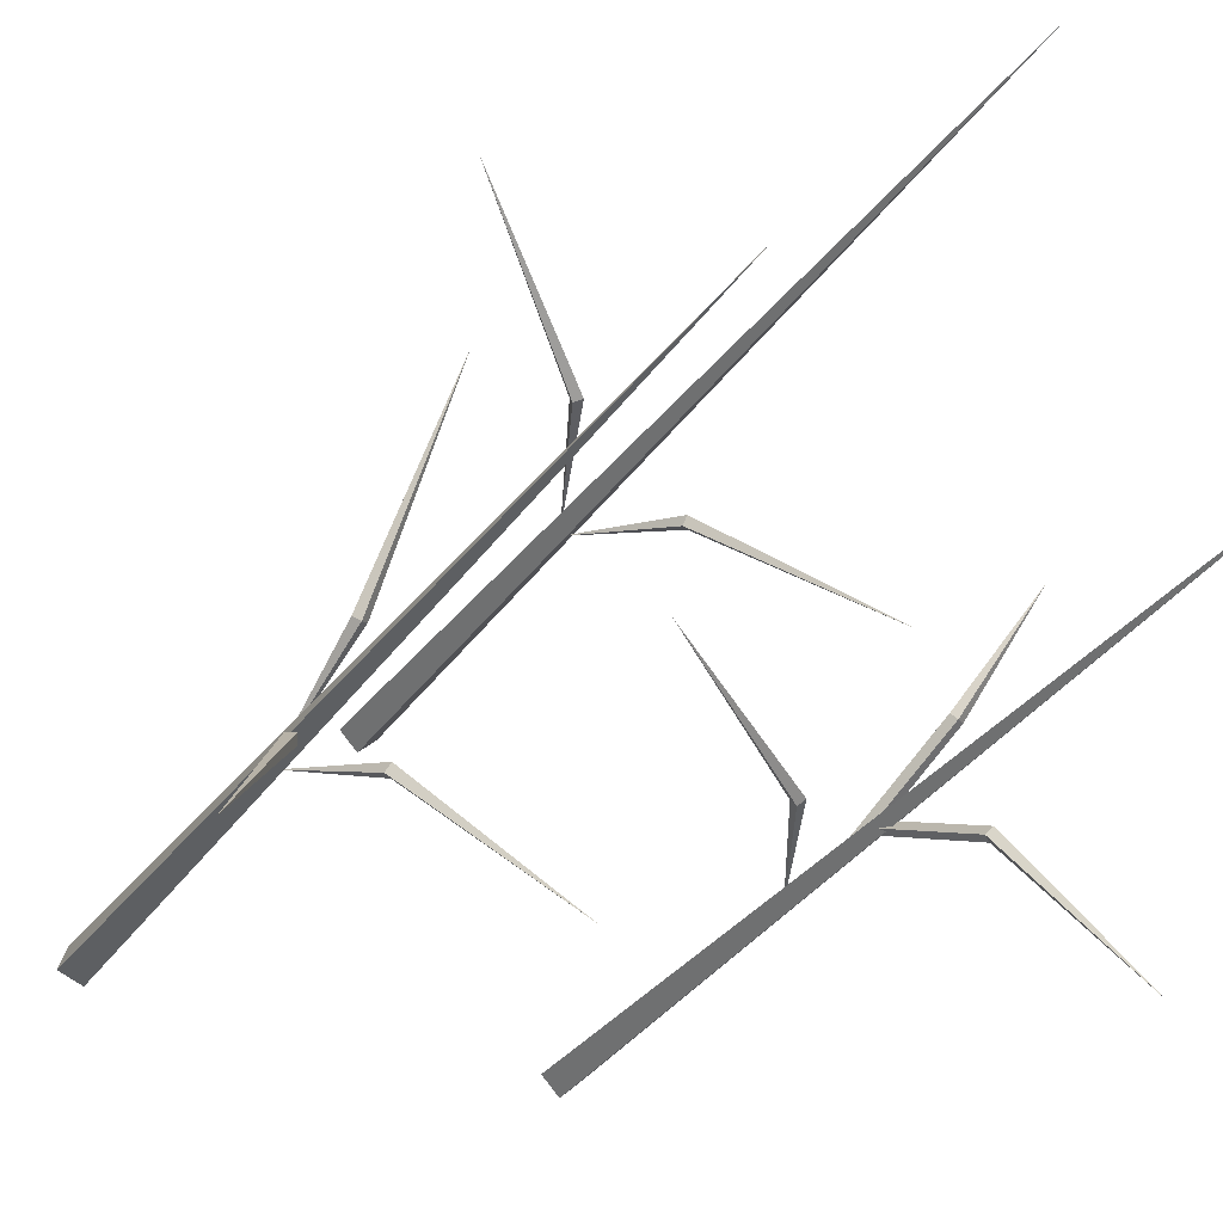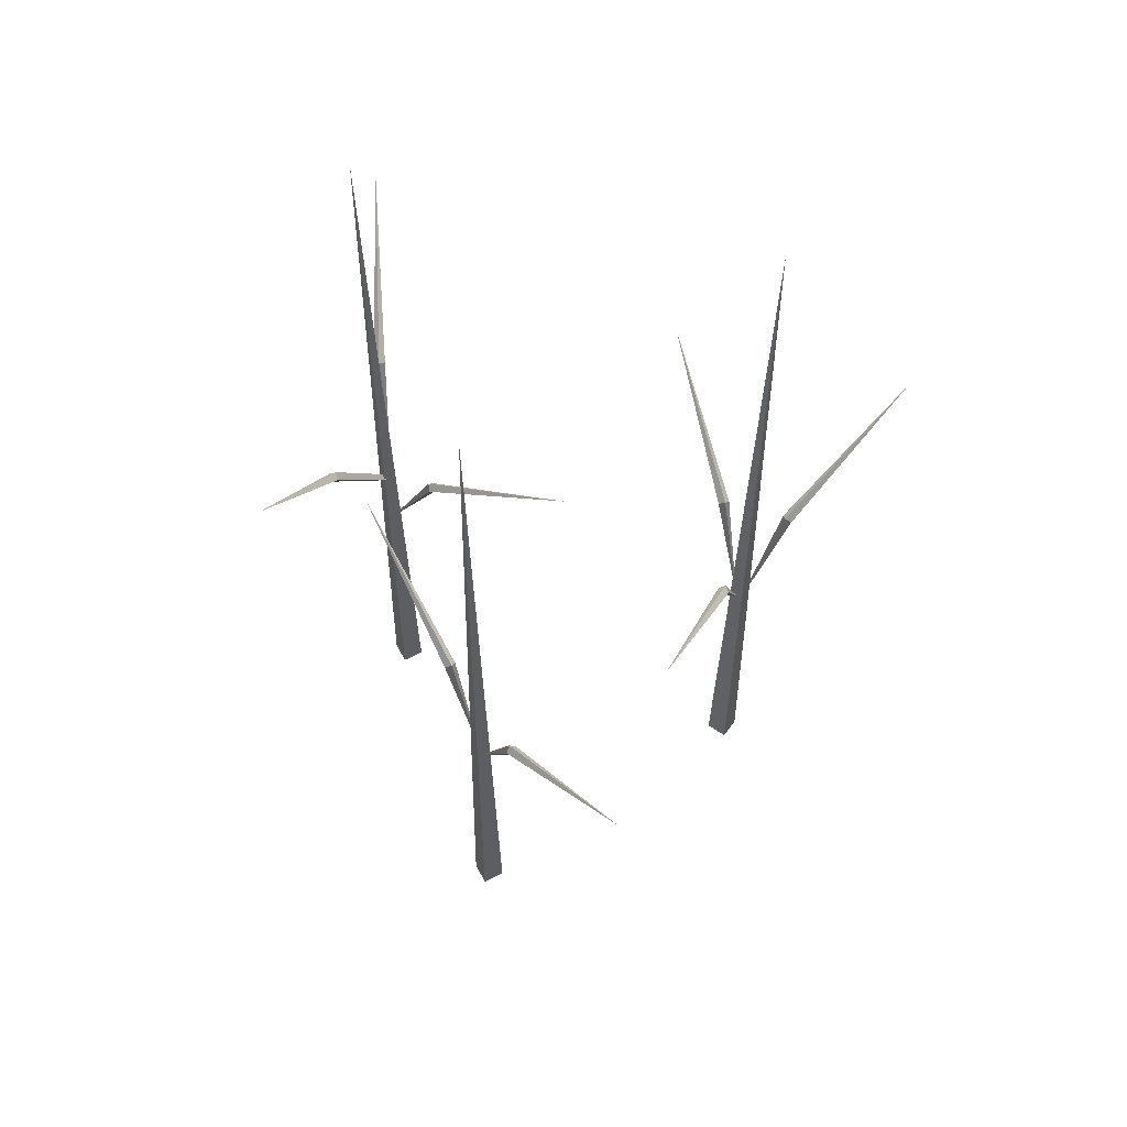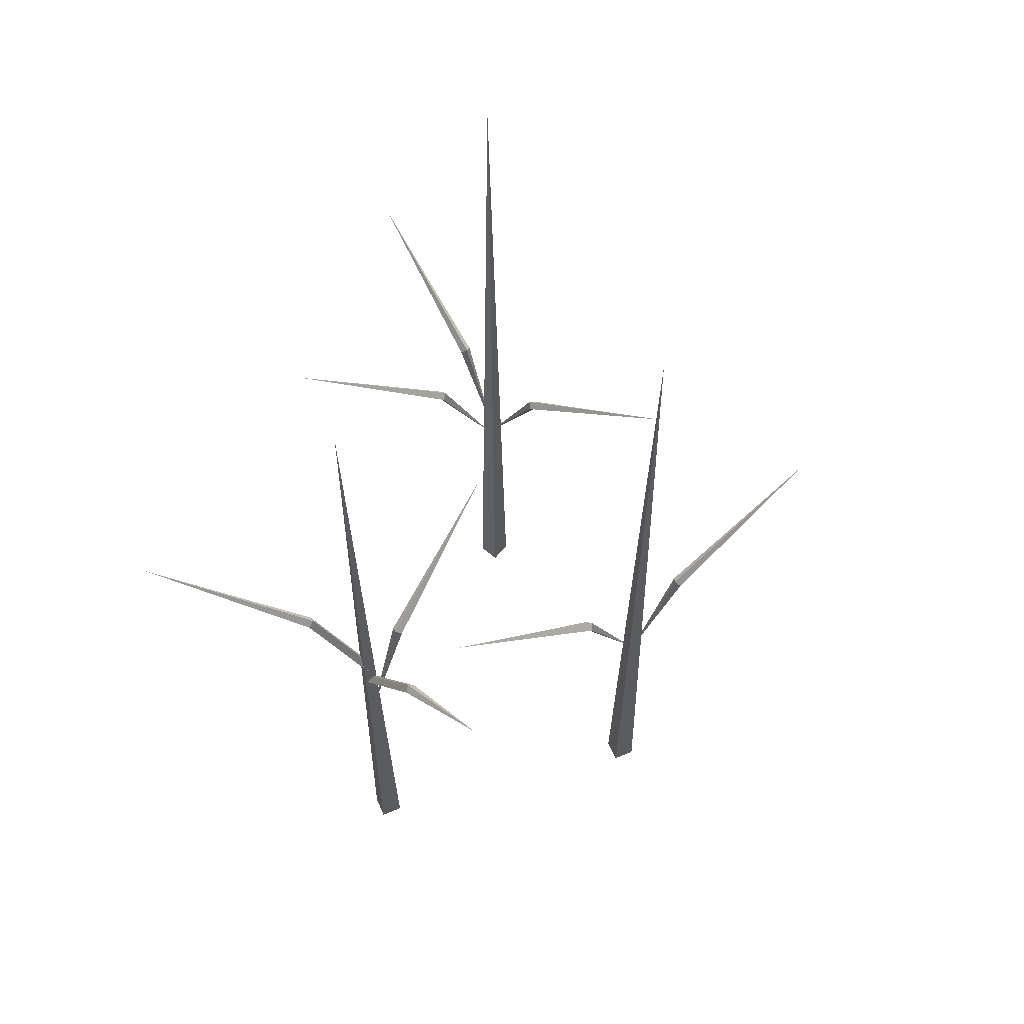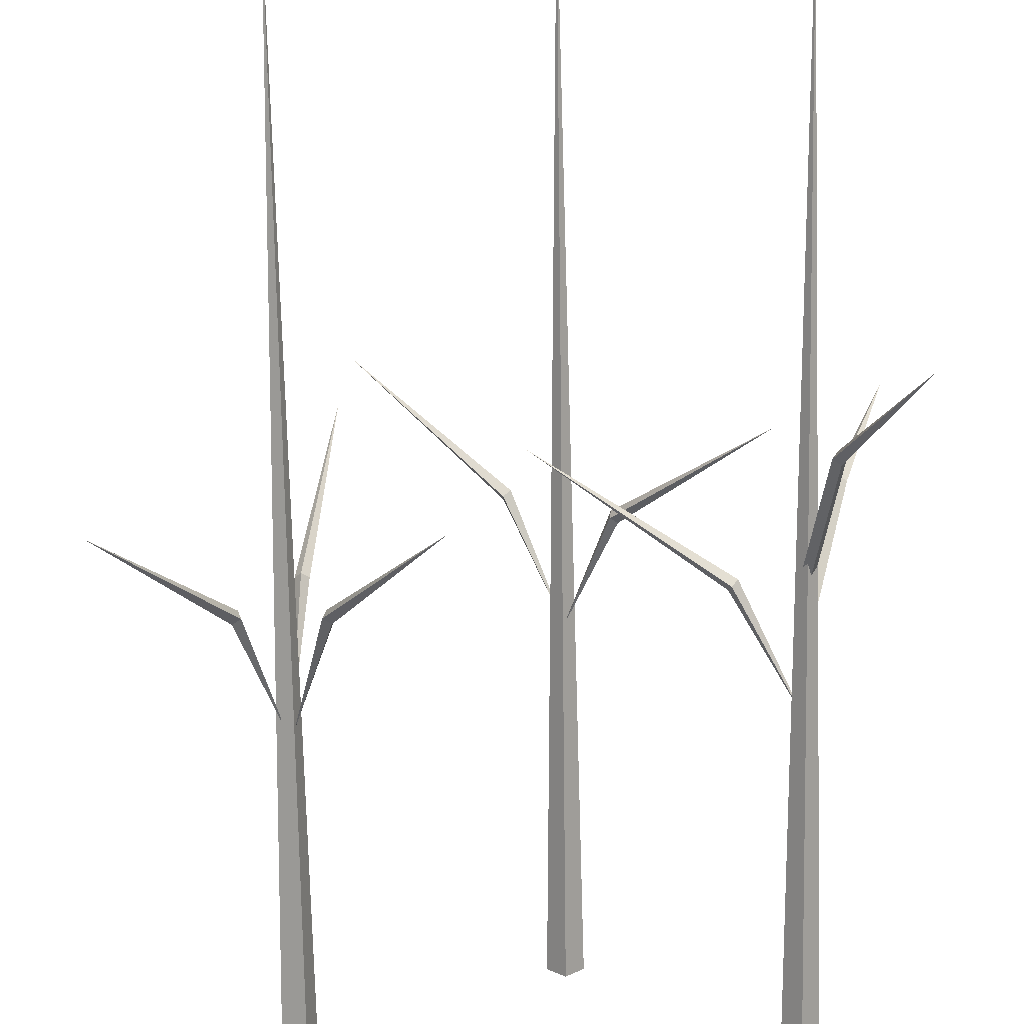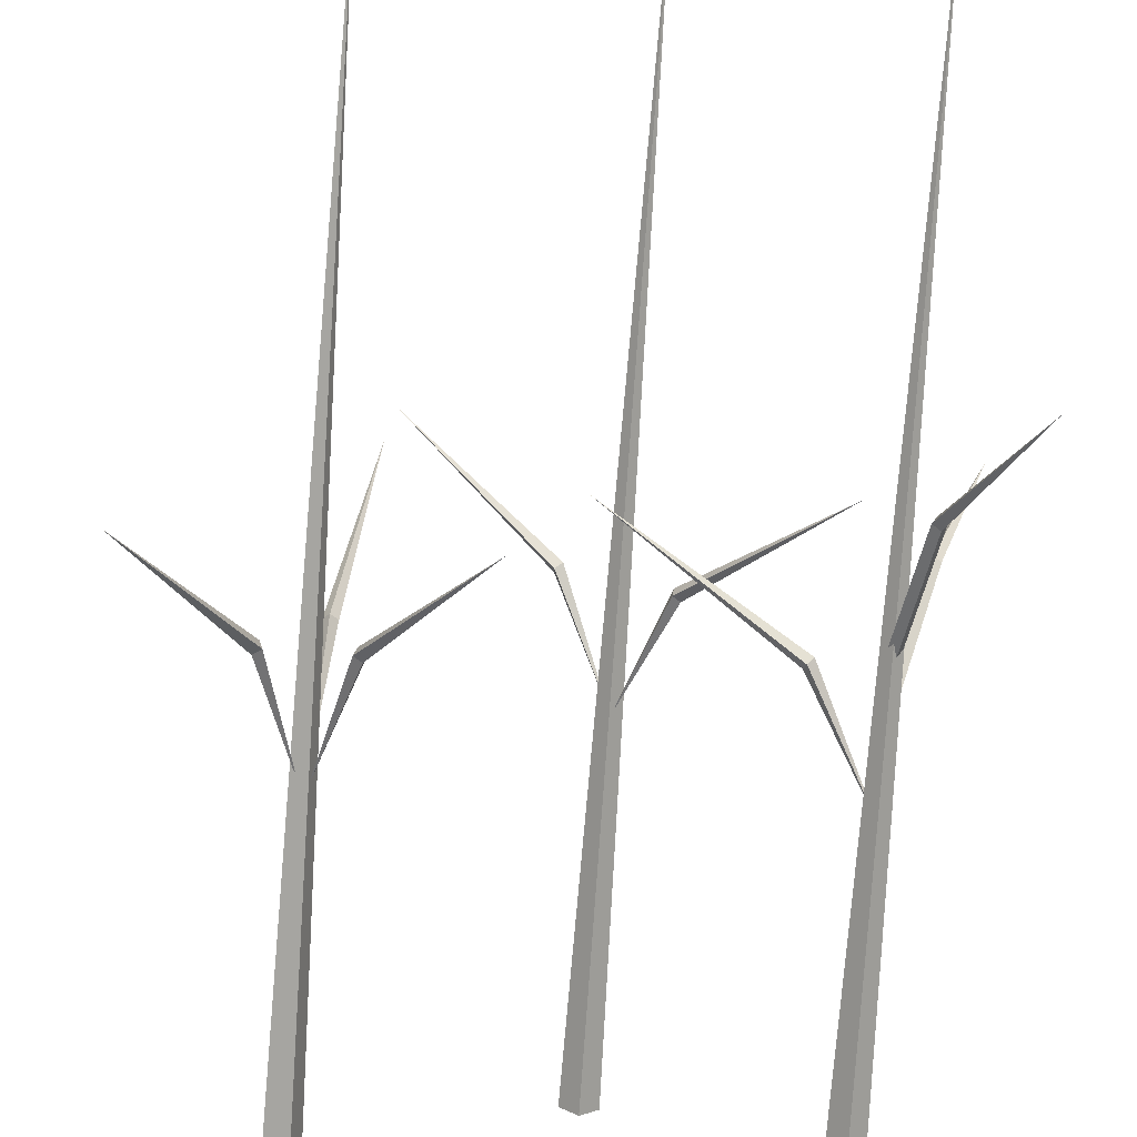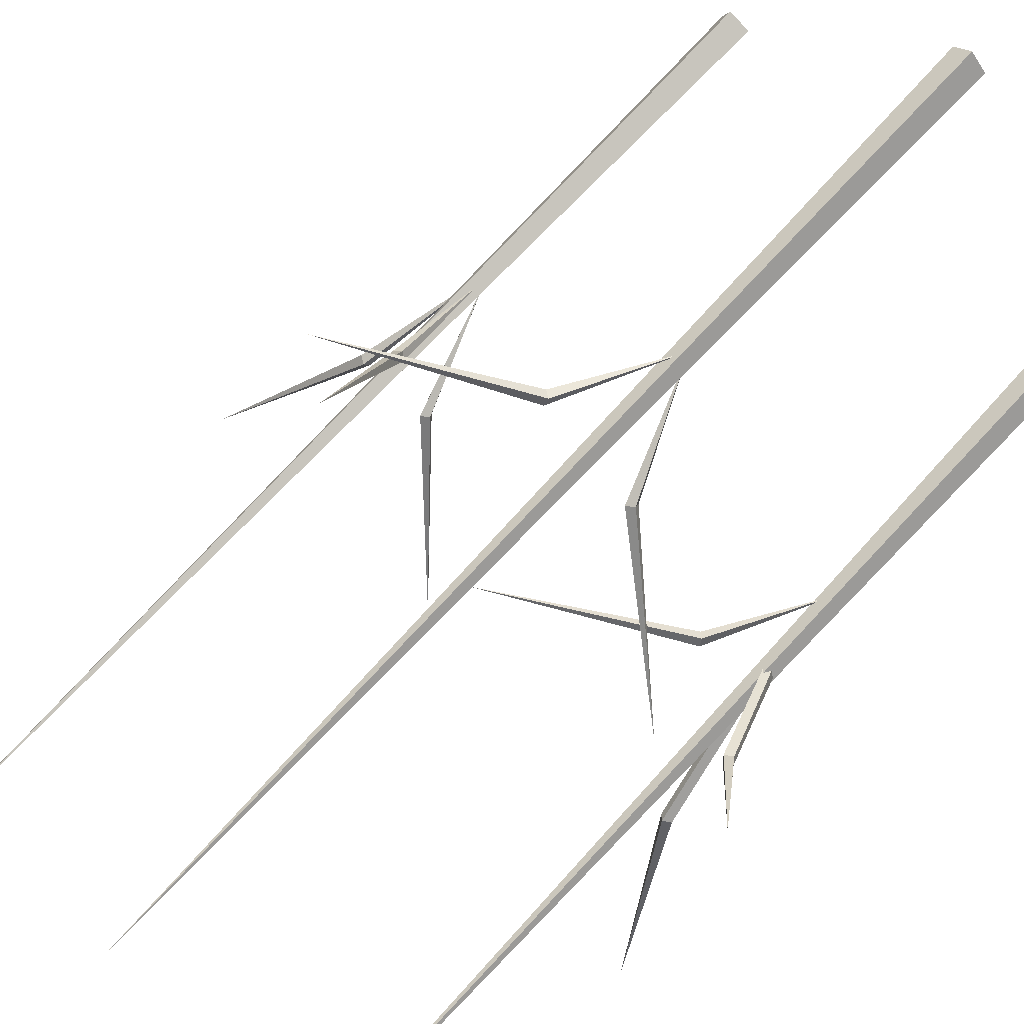
<metadata>
{"format":"obj","ext":"obj","renderer":"f3d","projection":"perspective","resolution":1024,"background":"white","views":[{"elev":-34.0,"azim":149.8,"up":"+Z"},{"elev":60.2,"azim":16.5,"up":"+Y"},{"elev":61.6,"azim":-68.5,"up":"+Y"},{"elev":-74.6,"azim":-179.3,"up":"+Z"},{"elev":-78.6,"azim":175.9,"up":"+Z"},{"elev":75.1,"azim":-136.9,"up":"+Z"}]}
</metadata>
<code>
o Cube.003_Cube.056
v -13.28 21.29 -5.415
v -13.01 21.29 -5.928
v -14.14 28.18 -9.463
v -14.45 28.5 -9.091
v -12.5 21.29 -5.662
v -12.77 21.29 -5.149
v -13.98 28.81 -8.967
v -13.67 28.5 -9.339
v -17.44 35.42 -19.86
v -13.28 19.09 -5.707
v -12.91 18.68 -5.541
v -15.08 24.9 -0.7313
v -15.33 25.19 -1.163
v -12.54 19.09 -5.371
v -12.91 19.5 -5.538
v -14.84 25.48 -1.257
v -14.59 25.19 -0.8263
v -17.81 29.06 5.314
v -12.81 13.37 -5.627
v -8.788 20.26 -4.736
v -8.954 20.58 -5.191
v -9.297 20.89 -4.848
v -9.131 20.58 -4.393
v 1.857 27.5 -2.376
v -0.337 13.37 11.75
v 3.09 20.58 13.57
v 3.078 20.26 14.06
v 2.633 20.58 14.25
v 2.646 20.89 13.76
v 12.12 27.5 20.15
v -0.3658 13.37 11.4
v -3.516 20.58 9.138
v -3.438 20.26 8.66
v -2.972 20.58 8.529
v -3.049 20.89 9.007
v -11.57 27.5 1.399
v 14.29 13.37 -6.314
v 14.16 20.58 -2.437
v 13.72 20.26 -2.235
v 13.35 20.58 -2.549
v 13.79 20.89 -2.751
v 12.22 27.5 8.565
v 14.59 13.37 -6.385
v 16.38 20.58 -9.826
v 16.87 20.26 -9.817
v 17.06 20.58 -9.374
v 16.58 20.89 -9.383
v 22.89 27.5 -18.9
v 14.12 13.37 -6.511
v 11.58 20.58 -9.44
v 11.76 20.26 -9.887
v 12.25 20.58 -9.908
v 12.06 20.89 -9.46
v 5.519 27.5 -18.83
v -11.72 -8.452 -5.559
v -12.82 55.1 -5.637
v -12.82 -8.452 -4.454
v -12.82 -8.452 -6.665
v -13.93 -8.452 -5.559
v 0.8157 -8.452 11.68
v -0.2899 55.1 11.6
v -0.2899 -8.452 12.78
v -0.2899 -8.452 10.57
v -1.395 -8.452 11.68
v 14.87 -8.452 -5.312
v 14.45 55.1 -6.34
v 13.39 -8.452 -5.82
v 15.37 -8.452 -6.791
v 13.89 -8.452 -7.299
f 1 2 3 4
f 5 6 7 8
f 6 1 4 7
f 2 5 8 3
f 4 3 9
f 8 7 9
f 7 4 9
f 3 8 9
f 10 11 12 13
f 14 15 16 17
f 15 10 13 16
f 11 14 17 12
f 13 12 18
f 17 16 18
f 16 13 18
f 12 17 18
f 19 20 21
f 19 22 23
f 19 21 22
f 19 23 20
f 21 20 24
f 23 22 24
f 22 21 24
f 20 23 24
f 25 26 27
f 25 28 29
f 25 29 26
f 25 27 28
f 26 30 27
f 28 30 29
f 29 30 26
f 27 30 28
f 31 32 33
f 31 34 35
f 31 35 32
f 31 33 34
f 32 36 33
f 34 36 35
f 35 36 32
f 33 36 34
f 37 38 39
f 37 40 41
f 37 41 38
f 37 39 40
f 38 42 39
f 40 42 41
f 41 42 38
f 39 42 40
f 43 44 45
f 43 46 47
f 43 47 44
f 43 45 46
f 44 48 45
f 46 48 47
f 47 48 44
f 45 48 46
f 49 50 51
f 49 52 53
f 49 53 50
f 49 51 52
f 50 54 51
f 52 54 53
f 53 54 50
f 51 54 52
f 55 56 57
f 55 58 56
f 59 56 58
f 59 57 56
f 60 61 62
f 60 63 61
f 64 61 63
f 64 62 61
f 65 66 67
f 65 68 66
f 69 66 68
f 69 67 66

</code>
